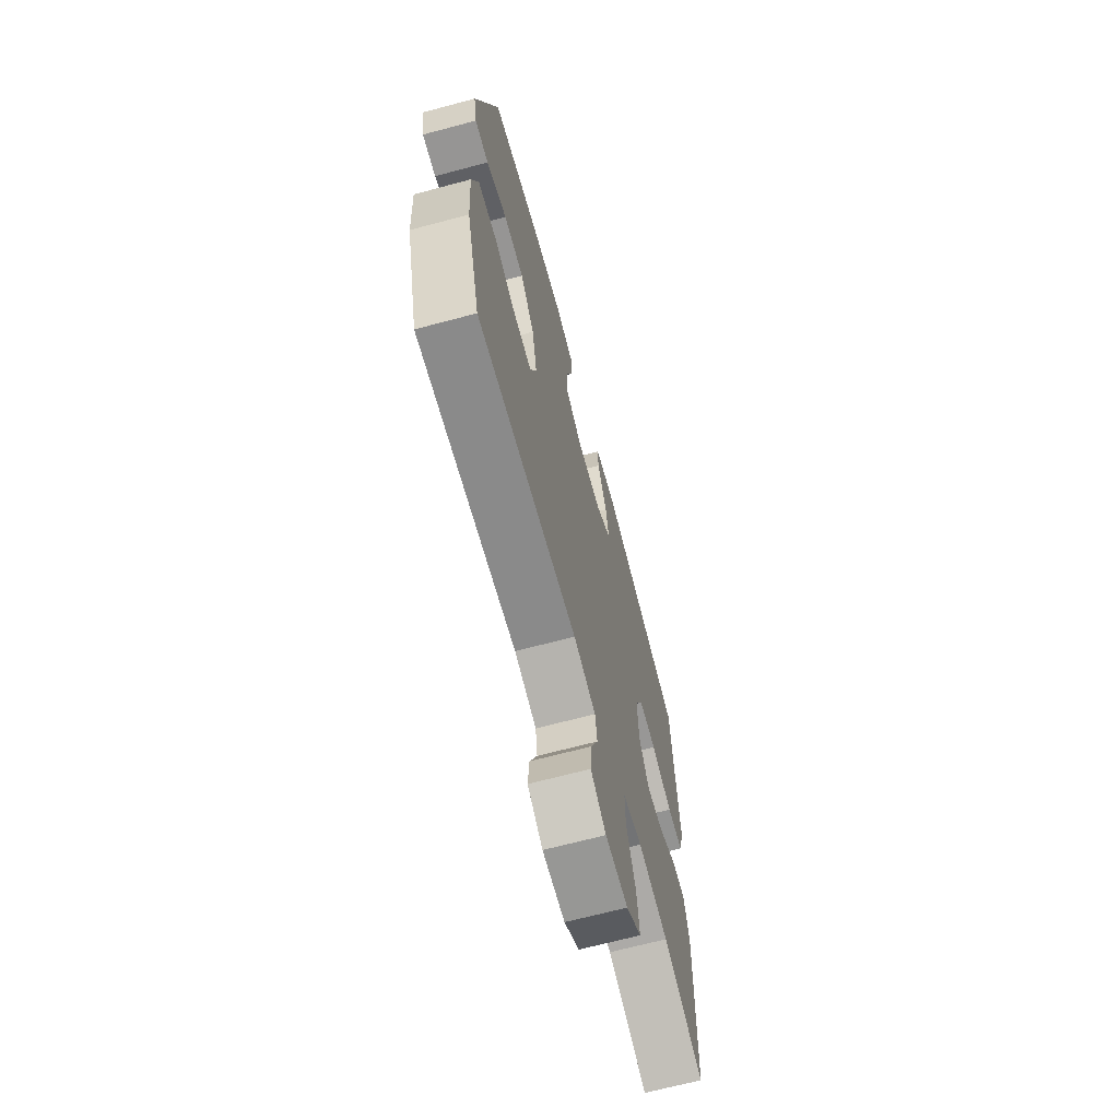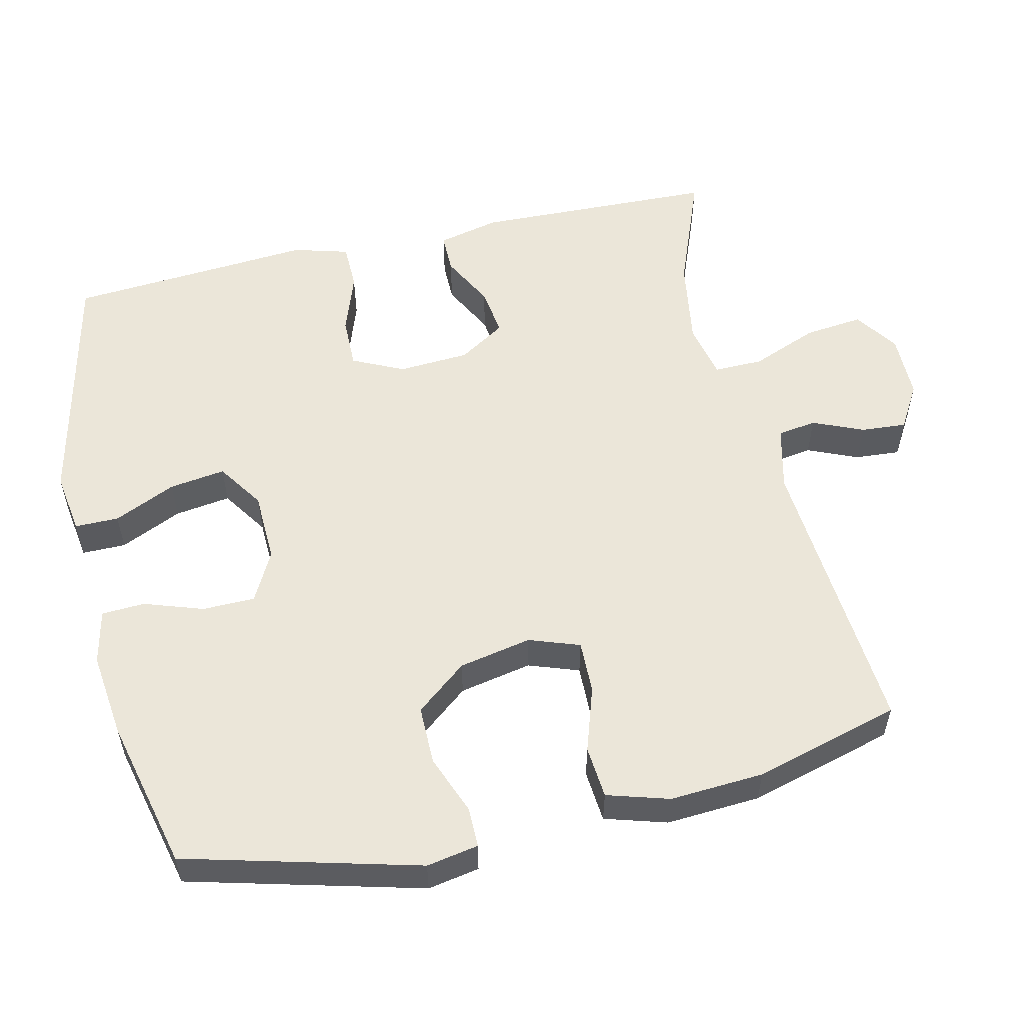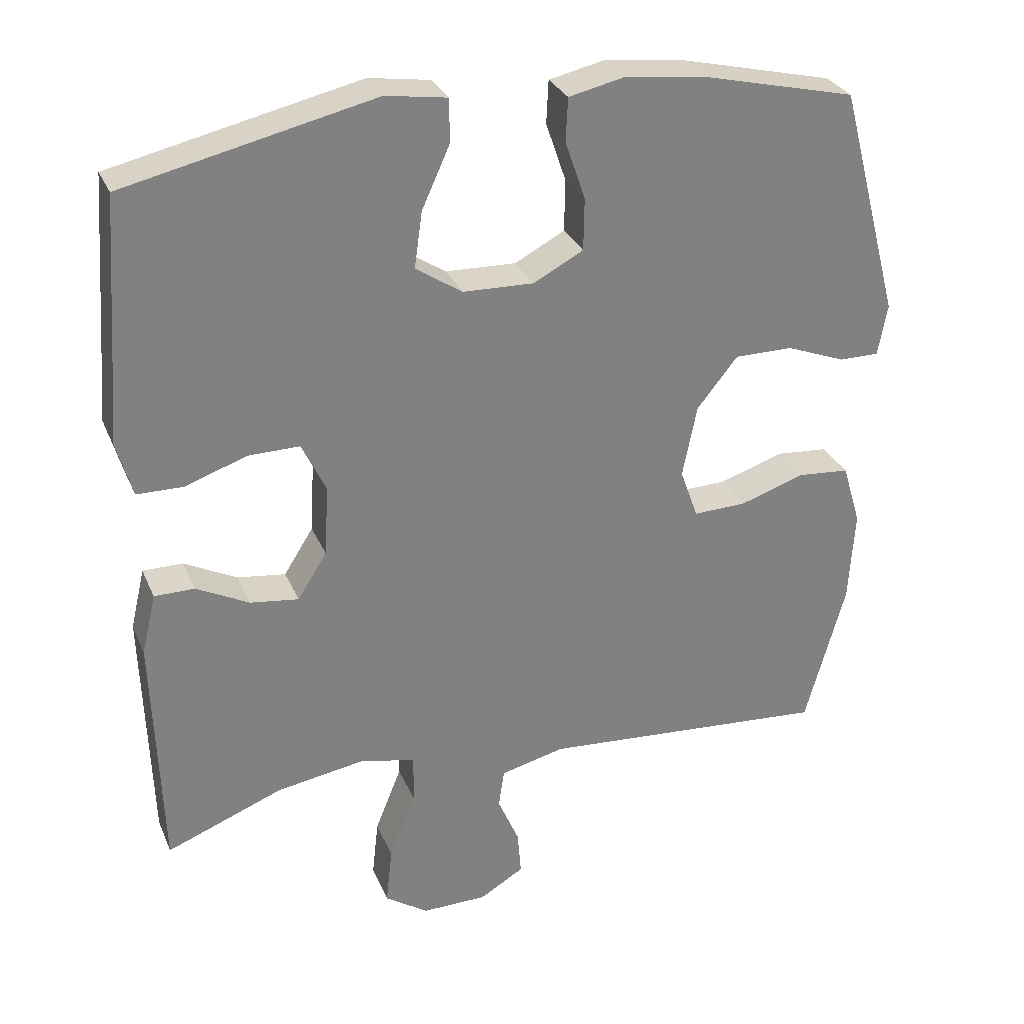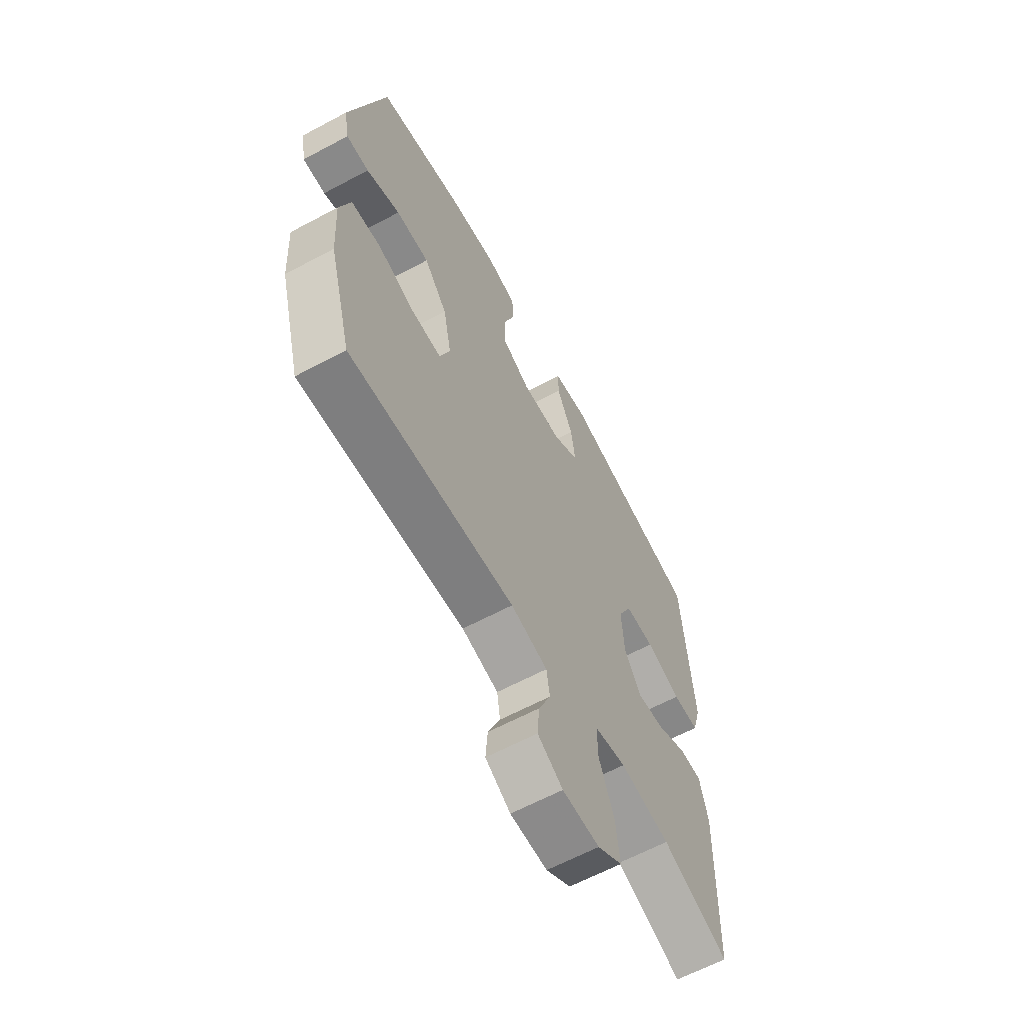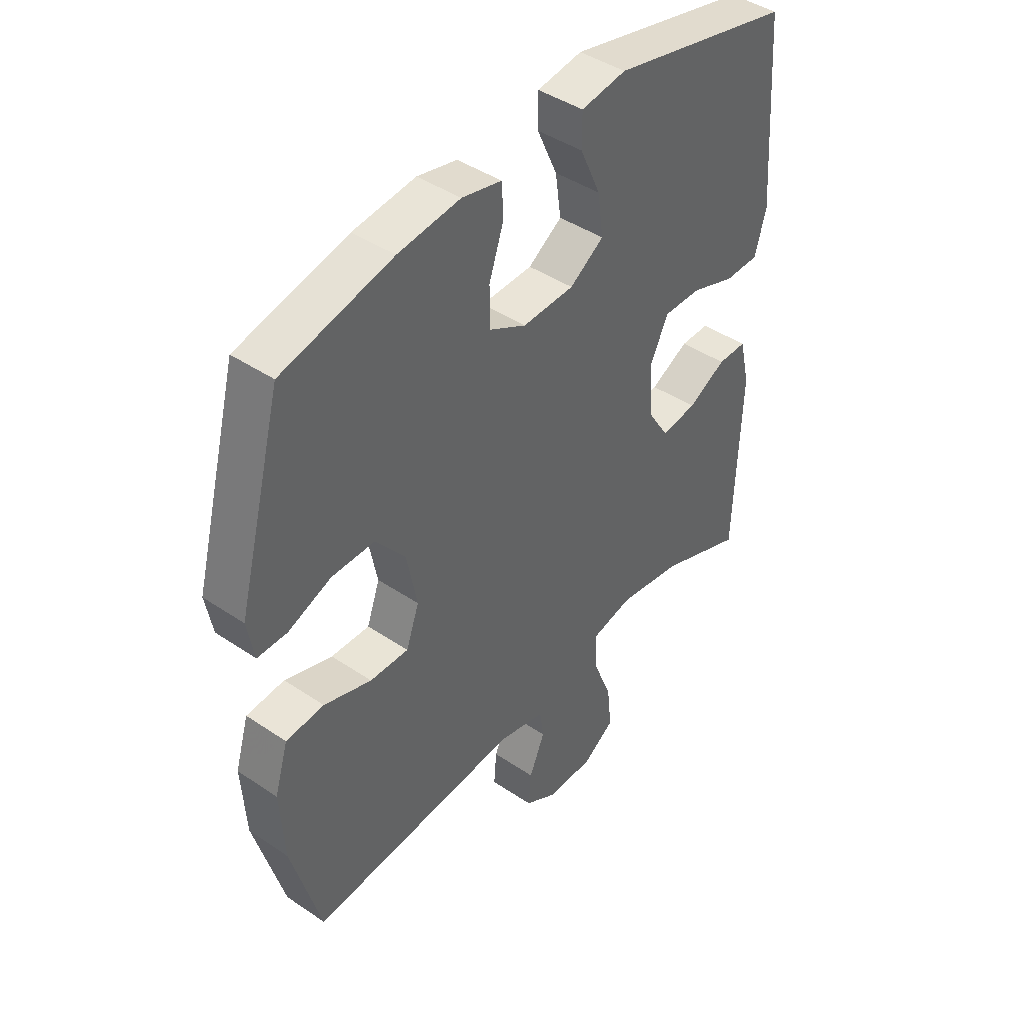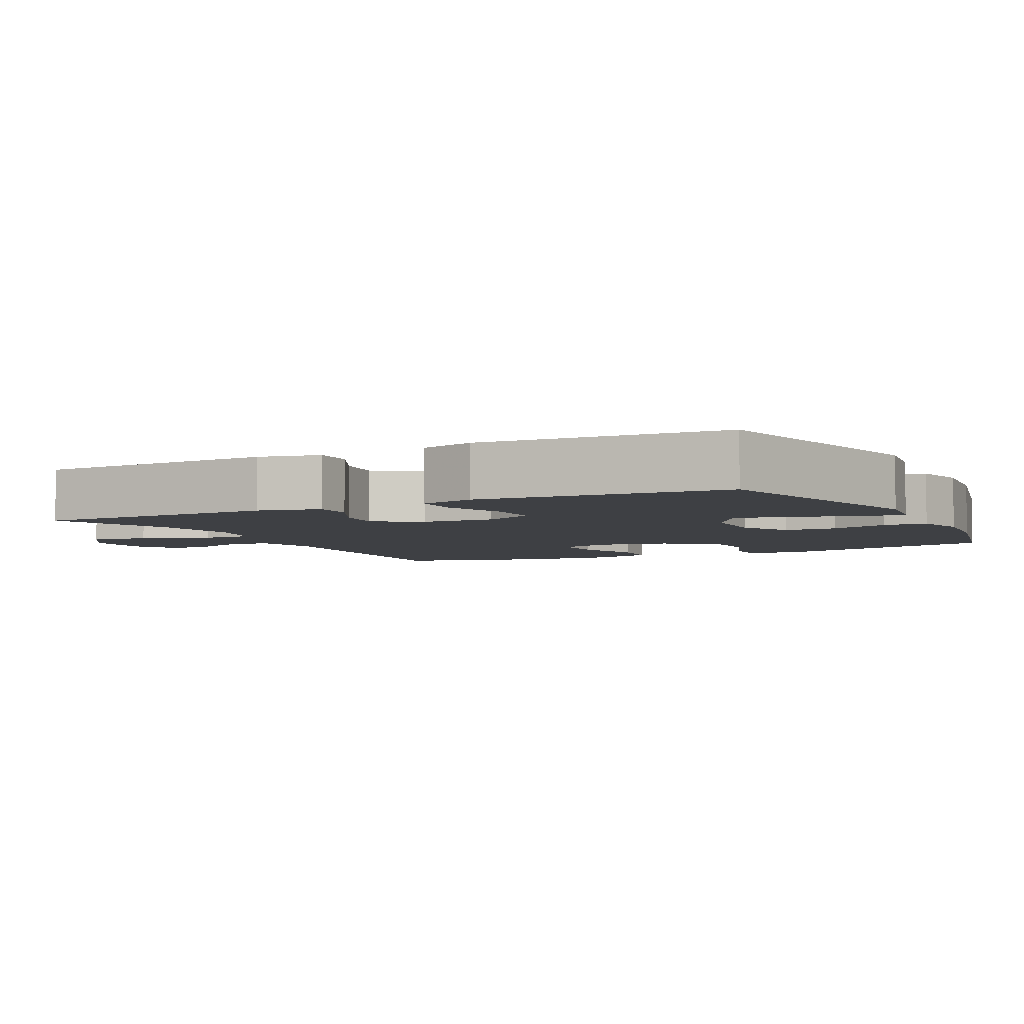
<metadata>
{"format":"obj","ext":"obj","renderer":"f3d","projection":"perspective","resolution":1024,"background":"white","views":[{"elev":-67.5,"azim":105.0,"up":"+Z"},{"elev":55.1,"azim":76.9,"up":"+Y"},{"elev":29.8,"azim":-20.1,"up":"+Z"},{"elev":-63.1,"azim":118.4,"up":"+Z"},{"elev":43.2,"azim":128.7,"up":"+Z"},{"elev":-4.8,"azim":-62.9,"up":"+Y"}]}
</metadata>
<code>
v -0.5 0.07 -0.5
v -0.511 0.07 -0.163
v -0.491 0.07 -0.077
v -0.435 0.07 -0.077
v -0.361 0.07 -0.115
v -0.293 0.07 -0.124
v -0.252 0.07 -0.059
v -0.246 0.07 0.04
v -0.28 0.07 0.111
v -0.352 0.07 0.11
v -0.438 0.07 0.08
v -0.503 0.07 0.081
v -0.525 0.07 0.158
v -0.516 0.07 0.278
v -0.5 0.07 0.5
v -0.152 0.07 0.579
v -0.066 0.07 0.566
v -0.066 0.07 0.505
v -0.105 0.07 0.419
v -0.116 0.07 0.341
v -0.051 0.07 0.298
v 0.048 0.07 0.295
v 0.118 0.07 0.332
v 0.119 0.07 0.405
v 0.091 0.07 0.487
v 0.094 0.07 0.547
v 0.17 0.07 0.564
v 0.289 0.07 0.55
v 0.5 0.07 0.5
v 0.586 0.07 0.176
v 0.573 0.07 0.104
v 0.517 0.07 0.104
v 0.434 0.07 0.136
v 0.352 0.07 0.136
v 0.295 0.07 0.065
v 0.275 0.07 -0.036
v 0.3 0.07 -0.106
v 0.374 0.07 -0.104
v 0.465 0.07 -0.074
v 0.538 0.07 -0.08
v 0.564 0.07 -0.166
v 0.556 0.07 -0.297
v 0.5 0.07 -0.5
v 0.095 0.07 -0.47
v 0.005 0.07 -0.492
v -0.003 0.07 -0.546
v 0.027 0.07 -0.616
v 0.032 0.07 -0.679
v -0.03 0.07 -0.716
v -0.121 0.07 -0.717
v -0.182 0.07 -0.676
v -0.173 0.07 -0.594
v -0.136 0.07 -0.501
v -0.135 0.07 -0.433
v -0.213 0.07 -0.416
v -0.336 0.07 -0.436
v -0.5 0 -0.5
v -0.511 0 -0.163
v -0.491 0 -0.077
v -0.435 0 -0.077
v -0.361 0 -0.115
v -0.293 0 -0.124
v -0.252 0 -0.059
v -0.246 0 0.04
v -0.28 0 0.111
v -0.352 0 0.11
v -0.438 0 0.08
v -0.503 0 0.081
v -0.525 0 0.158
v -0.516 0 0.278
v -0.5 0 0.5
v -0.152 0 0.579
v -0.066 0 0.566
v -0.066 0 0.505
v -0.105 0 0.419
v -0.116 0 0.341
v -0.051 0 0.298
v 0.048 0 0.295
v 0.118 0 0.332
v 0.119 0 0.405
v 0.091 0 0.487
v 0.094 0 0.547
v 0.17 0 0.564
v 0.289 0 0.55
v 0.5 0 0.5
v 0.586 0 0.176
v 0.573 0 0.104
v 0.517 0 0.104
v 0.434 0 0.136
v 0.352 0 0.136
v 0.295 0 0.065
v 0.275 0 -0.036
v 0.3 0 -0.106
v 0.374 0 -0.104
v 0.465 0 -0.074
v 0.538 0 -0.08
v 0.564 0 -0.166
v 0.556 0 -0.297
v 0.5 0 -0.5
v 0.095 0 -0.47
v 0.005 0 -0.492
v -0.003 0 -0.546
v 0.027 0 -0.616
v 0.032 0 -0.679
v -0.03 0 -0.716
v -0.121 0 -0.717
v -0.182 0 -0.676
v -0.173 0 -0.594
v -0.136 0 -0.501
v -0.135 0 -0.433
v -0.213 0 -0.416
v -0.336 0 -0.436
f 51 52 53
f 50 51 53
f 49 50 53
f 48 49 53
f 47 48 53
f 46 47 53
f 45 46 53 54
f 44 45 54
f 44 54 55
f 43 44 55
f 42 43 55
f 41 42 55
f 40 41 55
f 39 40 55
f 38 39 55
f 31 32 33
f 30 31 33
f 29 30 33
f 28 29 33
f 27 28 33
f 26 27 33
f 25 26 33
f 24 25 33
f 23 24 33 34
f 22 23 34 35
f 17 18 19
f 16 17 19
f 15 16 19
f 14 15 19
f 14 19 20
f 13 14 20
f 12 13 20
f 11 12 20
f 10 11 20
f 9 10 20 21
f 3 4 5
f 2 3 5
f 1 2 5
f 56 1 5
f 56 5 6
f 55 56 6
f 38 55 6
f 37 38 6
f 36 37 6 7
f 22 35 36
f 21 22 36
f 9 21 36
f 8 9 36
f 7 8 36
f 109 108 107
f 109 107 106
f 109 106 105
f 109 105 104
f 109 104 103
f 109 103 102
f 110 109 102 101
f 110 101 100
f 111 110 100
f 111 100 99
f 111 99 98
f 111 98 97
f 111 97 96
f 111 96 95
f 111 95 94
f 89 88 87
f 89 87 86
f 89 86 85
f 89 85 84
f 89 84 83
f 89 83 82
f 89 82 81
f 89 81 80
f 90 89 80 79
f 91 90 79 78
f 75 74 73
f 75 73 72
f 75 72 71
f 75 71 70
f 76 75 70
f 76 70 69
f 76 69 68
f 76 68 67
f 76 67 66
f 77 76 66 65
f 61 60 59
f 61 59 58
f 61 58 57
f 61 57 112
f 62 61 112
f 62 112 111
f 62 111 94
f 62 94 93
f 63 62 93 92
f 92 91 78
f 92 78 77
f 92 77 65
f 92 65 64
f 92 64 63
f 1 57 58 2
f 2 58 59 3
f 3 59 60 4
f 4 60 61 5
f 5 61 62 6
f 6 62 63 7
f 7 63 64 8
f 8 64 65 9
f 9 65 66 10
f 10 66 67 11
f 11 67 68 12
f 12 68 69 13
f 13 69 70 14
f 14 70 71 15
f 15 71 72 16
f 16 72 73 17
f 17 73 74 18
f 18 74 75 19
f 19 75 76 20
f 20 76 77 21
f 21 77 78 22
f 22 78 79 23
f 23 79 80 24
f 24 80 81 25
f 25 81 82 26
f 26 82 83 27
f 27 83 84 28
f 28 84 85 29
f 29 85 86 30
f 30 86 87 31
f 31 87 88 32
f 32 88 89 33
f 33 89 90 34
f 34 90 91 35
f 35 91 92 36
f 36 92 93 37
f 37 93 94 38
f 38 94 95 39
f 39 95 96 40
f 40 96 97 41
f 41 97 98 42
f 42 98 99 43
f 43 99 100 44
f 44 100 101 45
f 45 101 102 46
f 46 102 103 47
f 47 103 104 48
f 48 104 105 49
f 49 105 106 50
f 50 106 107 51
f 51 107 108 52
f 52 108 109 53
f 53 109 110 54
f 54 110 111 55
f 55 111 112 56
f 56 112 57 1

</code>
